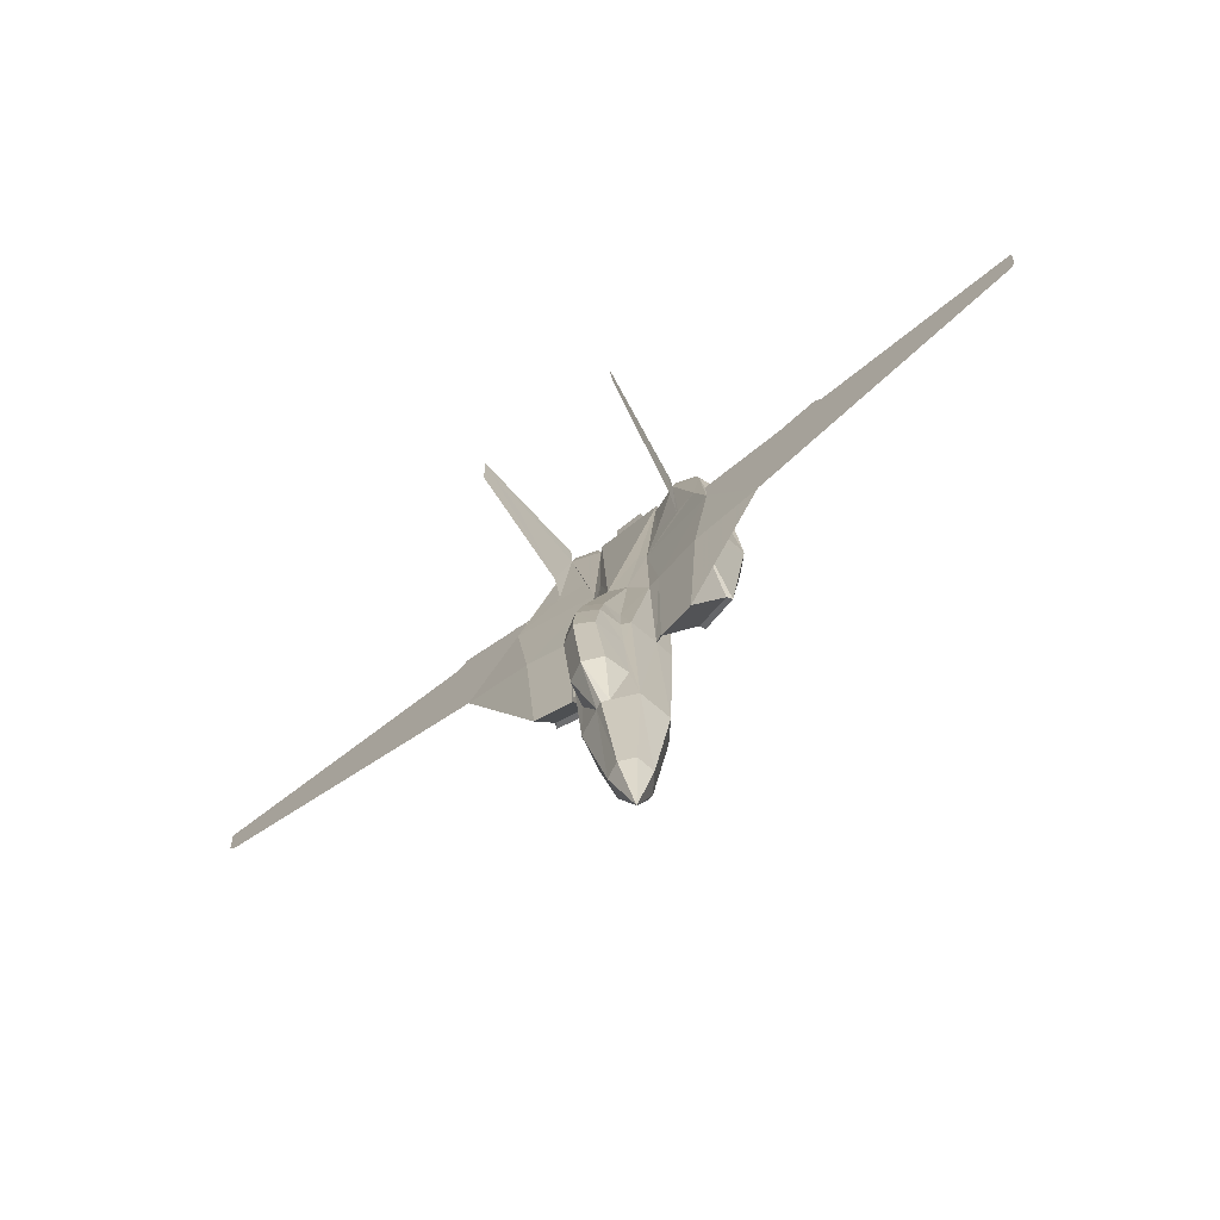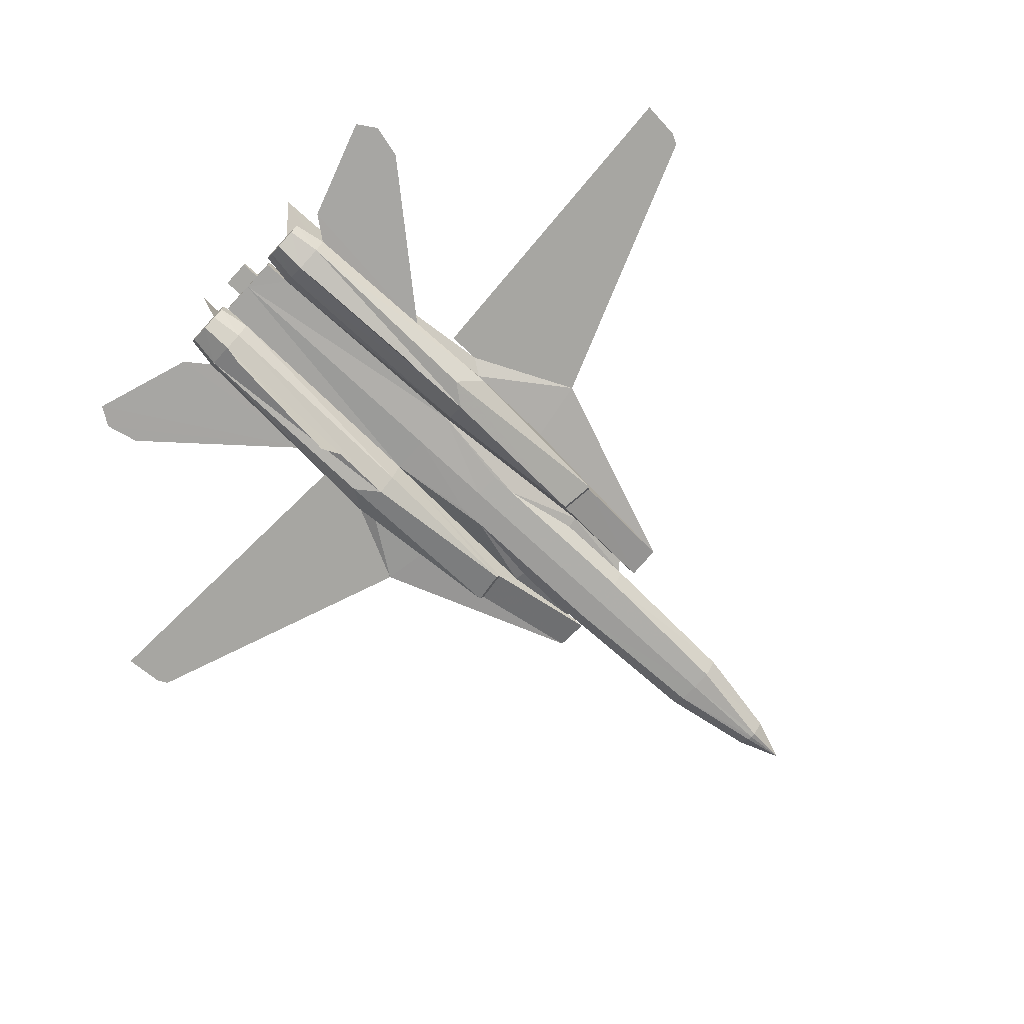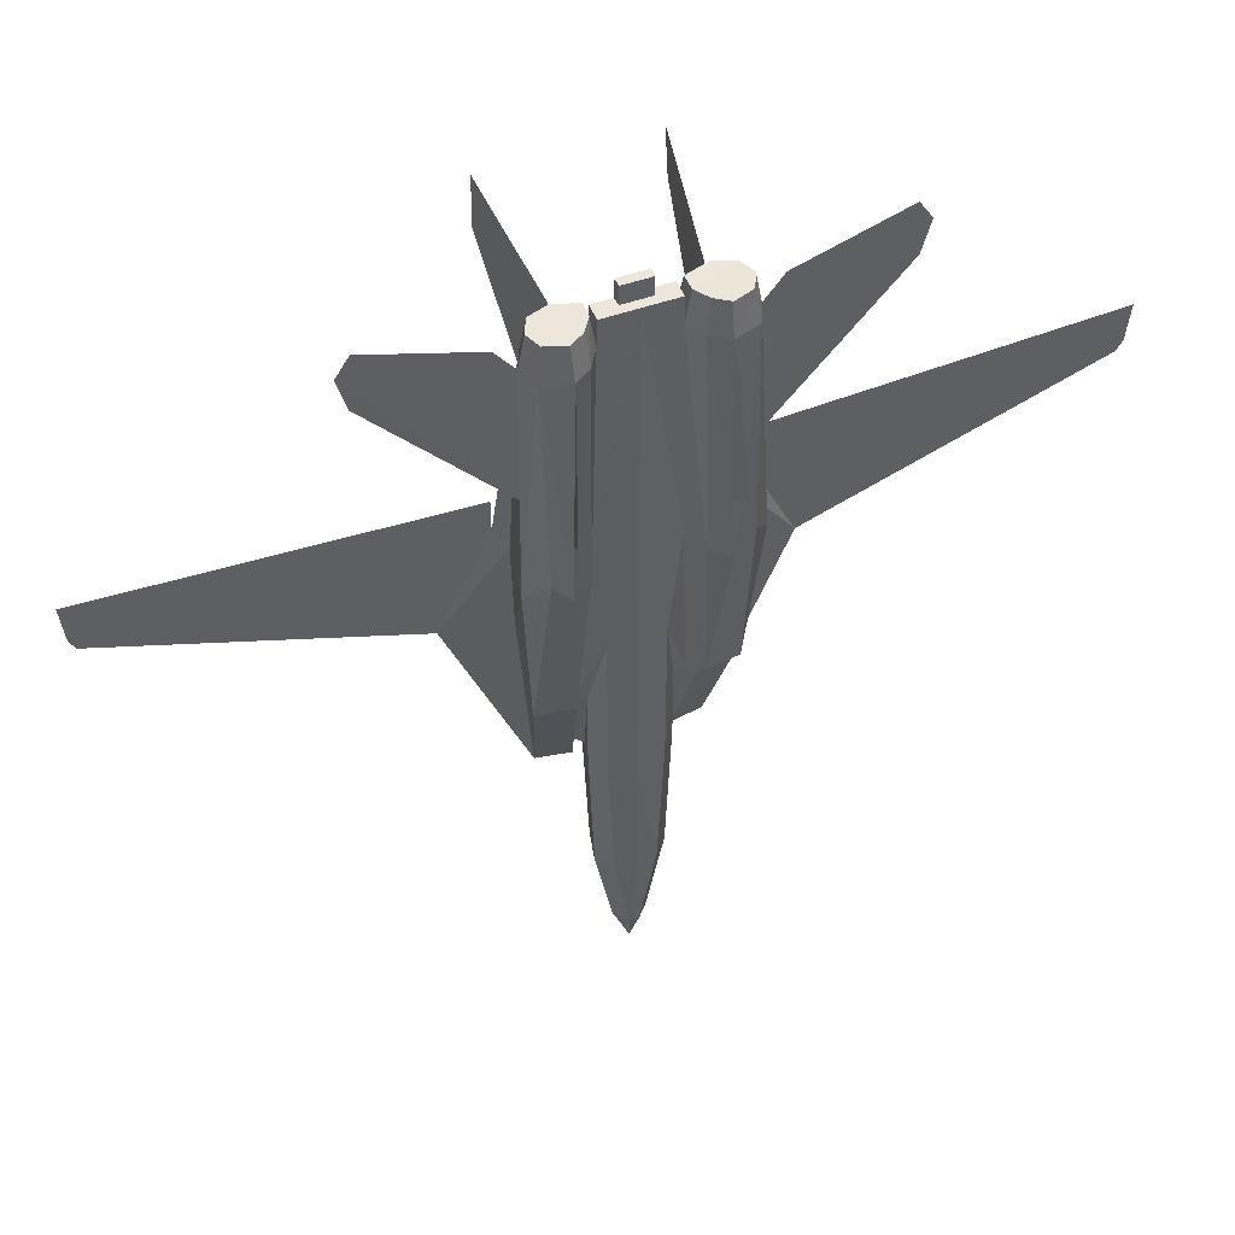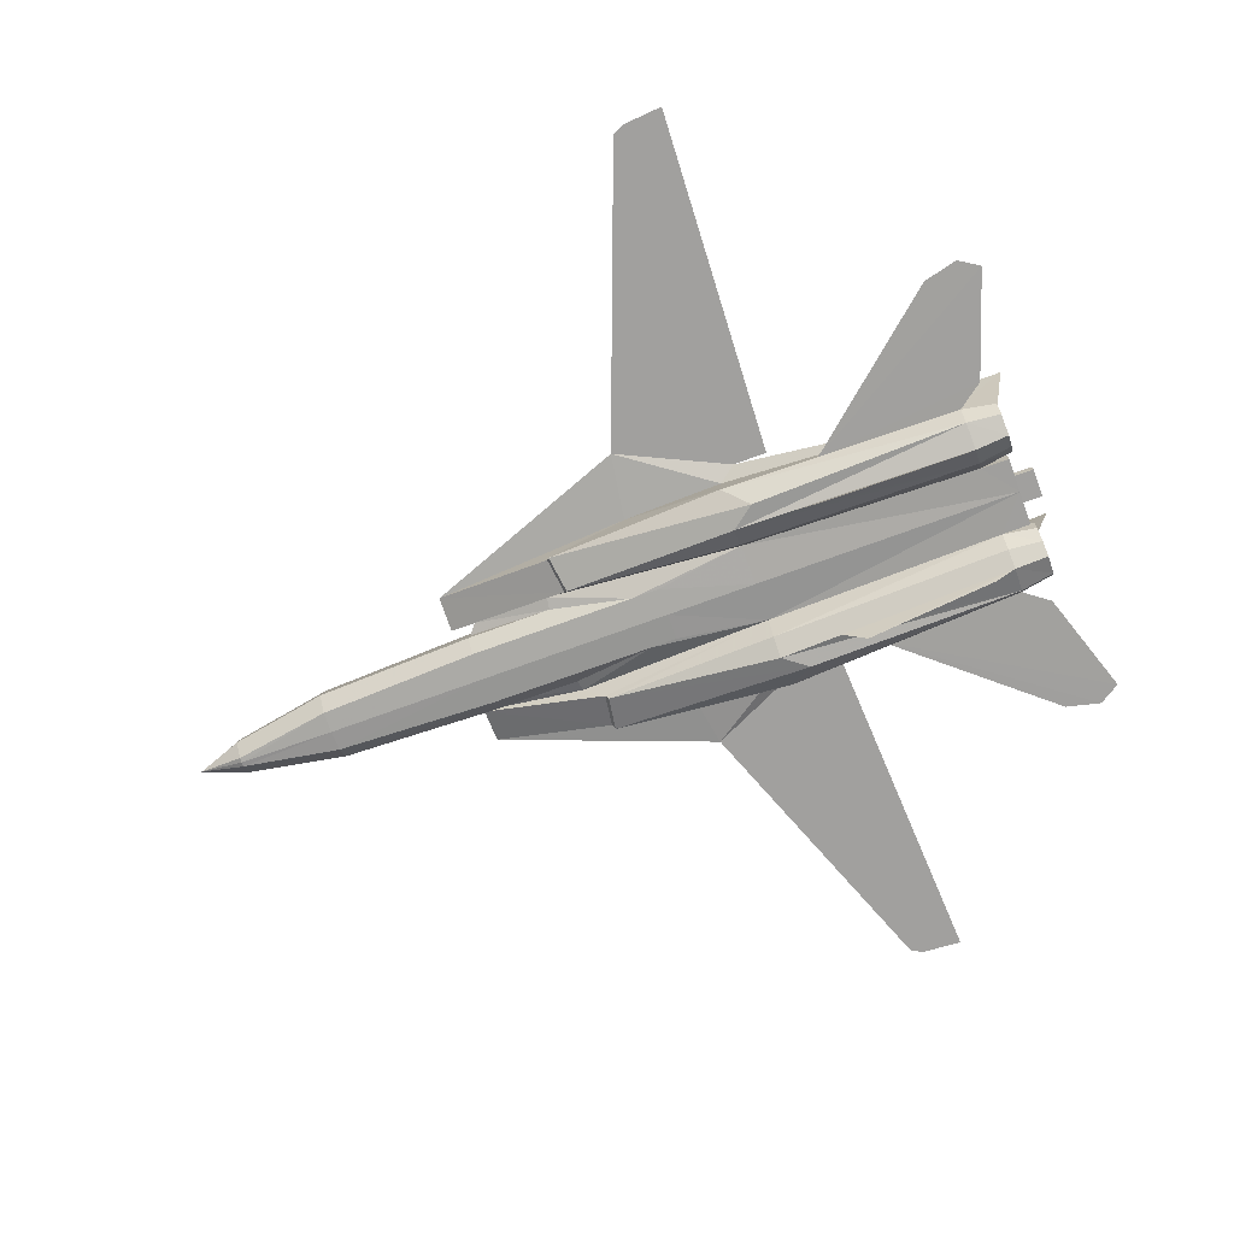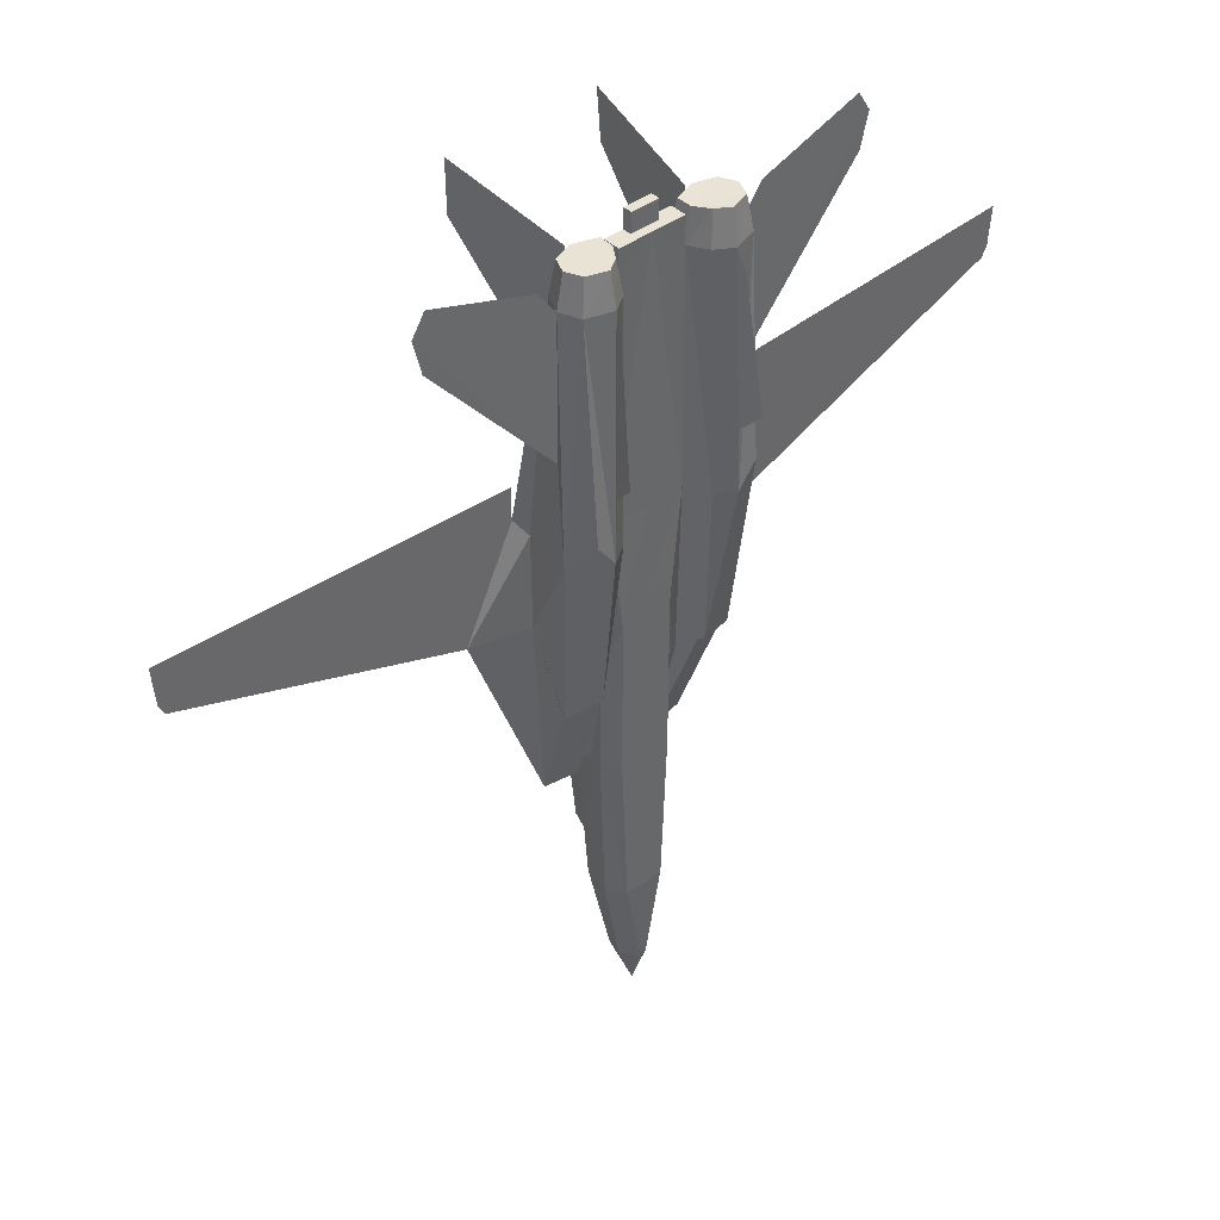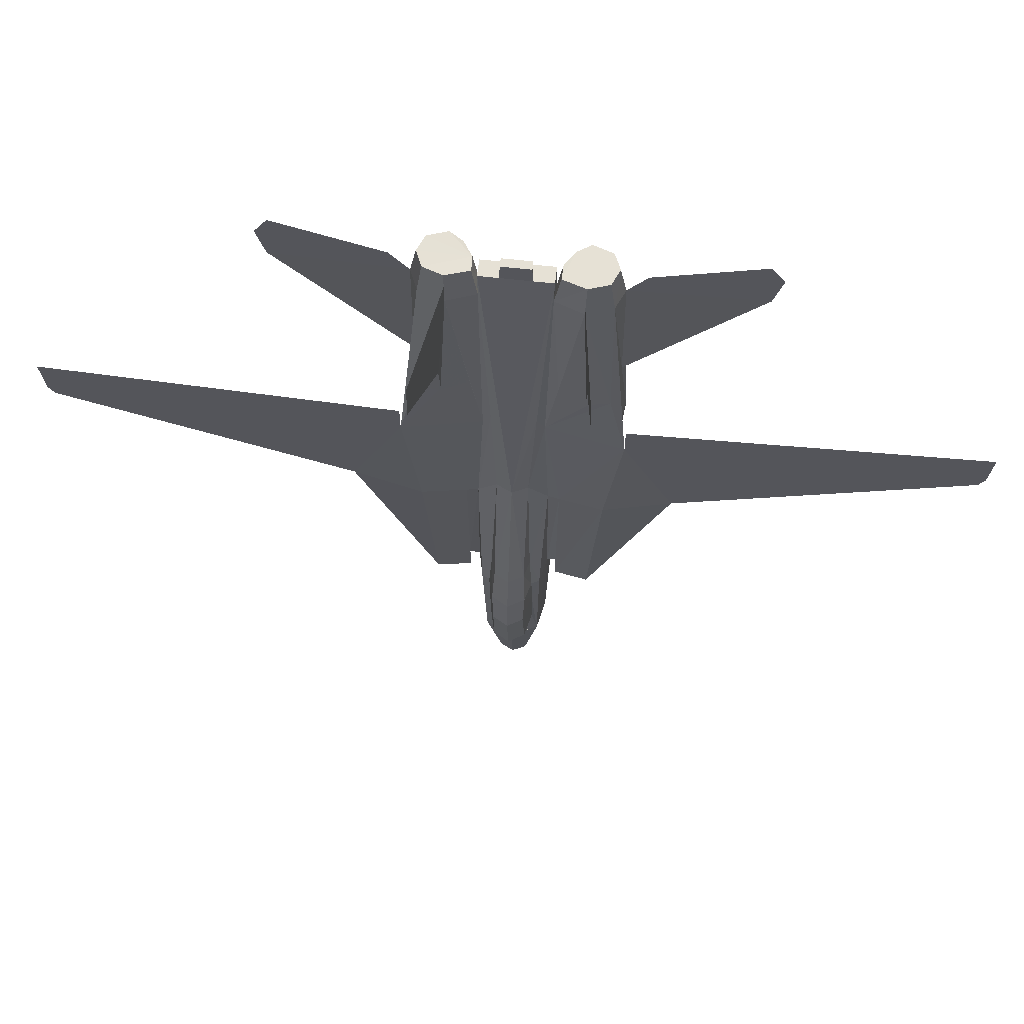
<metadata>
{"format":"obj","ext":"obj","renderer":"f3d","projection":"perspective","resolution":1024,"background":"white","views":[{"elev":-74.9,"azim":-142.4,"up":"+Z"},{"elev":-74.0,"azim":47.0,"up":"+Y"},{"elev":50.7,"azim":-21.0,"up":"+Z"},{"elev":-71.8,"azim":-69.8,"up":"+Y"},{"elev":41.2,"azim":-42.0,"up":"+Z"},{"elev":64.8,"azim":-173.6,"up":"+Z"}]}
</metadata>
<code>
v 0.462 0.117 0.3396
v 0.468 0.144 0.3391
v 0.4708 0.1308 0.1727
v 0.4642 0.09939 0.1732
v 0.4587 0.09939 0.3396
v 0.5 0.144 0.1732
v 0.5 0.1231 0.07239
v 0.4857 0.1165 0.07239
v 0.4934 0.1407 0.1732
v 0.4824 0.09939 0.07239
v 0.4719 0.08396 0.5413
v 0.4719 0.08396 0.5132
v 0.5 0.08176 0.5413
v 0.4785 0.08341 0.1732
v 0.4719 0.08396 0.3396
v 0.5 0.08176 0.1732
v 0.5 0.08176 0.3396
v 0.495 0.08506 0.07239
v 0.5 0.08451 0.07239
v 0.5 0.09939 0.025
v 0.613 0.1291 0.6896
v 0.613 0.1291 0.6543
v 0.6664 0.1291 0.5413
v 0.9656 0.1291 0.6543
v 0.9717 0.1291 0.6659
v 0.975 0.1291 0.7077
v 0.5694 0.04759 0.7017
v 0.5744 0.025 0.7254
v 0.5678 0.04318 0.8642
v 0.565 0.052 0.8857
v 0.5231 0.117 0.6747
v 0.5358 0.09939 0.9155
v 0.5353 0.101 0.8857
v 0.5314 0.1154 0.6587
v 0.5738 0.1198 0.7243
v 0.565 0.1115 0.8857
v 0.5953 0.1225 0.7375
v 0.6025 0.08121 0.7364
v 0.7347 0.08176 0.8912
v 0.7436 0.08176 0.9271
v 0.7298 0.08176 0.9486
v 0.6207 0.08176 0.9122
v 0.6008 0.08176 0.8857
v 0.6097 0.06688 0.6361
v 0.5 0.1705 0.387
v 0.484 0.1611 0.3865
v 0.5 0.1352 0.5413
v 0.4791 0.144 0.3865
v 0.4763 0.1479 0.3391
v 0.4631 0.1214 0.5132
v 0.4835 0.1275 0.5413
v 0.4587 0.09939 0.4284
v 0.5149 0.09057 0.9359
v 0.5 0.09057 0.9359
v 0.4972 0.09057 0.9155
v 0.5149 0.09057 0.9155
v 0.4526 0.1231 0.322
v 0.4168 0.1291 0.322
v 0.4041 0.1314 0.5132
v 0.451 0.1236 0.5132
v 0.4515 0.1198 0.3479
v 0.4465 0.1027 0.43
v 0.4405 0.07955 0.4521
v 0.5 0.08176 0.6361
v 0.4581 0.08561 0.6356
v 0.5149 0.09939 0.9359
v 0.5 0.09939 0.9359
v 0.4289 0.04594 0.6361
v 0.4096 0.04594 0.6615
v 0.4019 0.08176 0.4493
v 0.4388 0.07294 0.4554
v 0.4488 0.05806 0.6361
v 0.3903 0.06688 0.6361
v 0.4052 0.08727 0.4465
v 0.4019 0.1225 0.5309
v 0.3336 0.1291 0.5413
v 0.3992 0.1203 0.6361
v 0.387 0.1291 0.6543
v 0.4686 0.1154 0.6587
v 0.4769 0.117 0.6747
v 0.4642 0.09939 0.9155
v 0.4846 0.09939 0.9155
v 0.5 0.09939 0.9155
v 0.5 0.08176 0.9155
v 0.4565 0.1137 0.7375
v 0.435 0.1115 0.8857
v 0.4647 0.101 0.8857
v 0.4262 0.1198 0.7243
v 0.4047 0.1225 0.7375
v 0.408 0.1021 0.8857
v 0.3975 0.08121 0.7364
v 0.3992 0.08176 0.8857
v 0.408 0.06082 0.8857
v 0.4306 0.04759 0.7017
v 0.435 0.052 0.8857
v 0.4526 0.06357 0.8857
v 0.4636 0.08231 0.8857
v 0.4642 0.08176 0.9155
v 0.5154 0.09939 0.9155
v 0.5981 0.1225 0.5309
v 0.5981 0.08176 0.4493
v 0.5948 0.08727 0.4465
v 0.5358 0.08176 0.9155
v 0.5364 0.08231 0.8857
v 0.5419 0.08561 0.6356
v 0.5512 0.05806 0.6361
v 0.5474 0.06357 0.8857
v 0.5711 0.04594 0.6361
v 0.4851 0.09939 0.9359
v 0.4851 0.09057 0.9155
v 0.4851 0.09057 0.9359
v 0.5028 0.09057 0.9155
v 0.2653 0.08176 0.8912
v 0.2564 0.08176 0.9271
v 0.2702 0.08176 0.9486
v 0.3793 0.08176 0.9122
v 0.4256 0.025 0.7254
v 0.4322 0.04318 0.8642
v 0.387 0.1291 0.6896
v 0.03437 0.1291 0.6543
v 0.02831 0.1291 0.6659
v 0.025 0.1291 0.7077
v 0.5413 0.09939 0.3396
v 0.5358 0.09939 0.1732
v 0.5292 0.1308 0.1727
v 0.532 0.144 0.3391
v 0.538 0.117 0.3396
v 0.5066 0.1407 0.1732
v 0.5143 0.1165 0.07239
v 0.5176 0.09939 0.07239
v 0.5281 0.08396 0.5132
v 0.5281 0.08396 0.5413
v 0.5281 0.08396 0.3396
v 0.5215 0.08341 0.1732
v 0.505 0.08506 0.07239
v 0.592 0.06082 0.8857
v 0.5904 0.04594 0.6615
v 0.592 0.1021 0.8857
v 0.6008 0.1203 0.6361
v 0.5435 0.1137 0.7375
v 0.516 0.1611 0.3865
v 0.5165 0.1275 0.5413
v 0.5369 0.1214 0.5132
v 0.5237 0.1479 0.3391
v 0.5209 0.144 0.3865
v 0.5413 0.09939 0.4284
v 0.549 0.1236 0.5132
v 0.5959 0.1314 0.5132
v 0.5832 0.1291 0.322
v 0.5474 0.1231 0.322
v 0.5485 0.1198 0.3479
v 0.5535 0.1027 0.43
v 0.5595 0.07955 0.4521
v 0.5612 0.07294 0.4554
v 0.5237 0.144 0.2923
v 0.5237 0.1374 0.2239
v 0.4284 0.1192 0.7314
v 0.4284 0.1286 0.7761
v 0.4168 0.2361 0.8912
v 0.4184 0.2388 0.9447
v 0.4355 0.1137 0.9155
v 0.5716 0.1192 0.7314
v 0.5716 0.1286 0.7761
v 0.5832 0.2361 0.8912
v 0.5816 0.2388 0.9447
v 0.5645 0.1137 0.9155
v 0.4763 0.144 0.2923
v 0.4763 0.1374 0.2239
v 0.5419 0.08231 0.9204
v 0.5518 0.06743 0.921
v 0.5661 0.05806 0.921
v 0.5871 0.06523 0.921
v 0.5942 0.08176 0.921
v 0.5871 0.09829 0.921
v 0.5661 0.1055 0.921
v 0.5413 0.09774 0.921
v 0.4587 0.09774 0.921
v 0.4339 0.1055 0.921
v 0.4129 0.09829 0.921
v 0.4058 0.08176 0.921
v 0.4129 0.06523 0.921
v 0.4339 0.05806 0.921
v 0.4482 0.06743 0.921
v 0.4581 0.08231 0.9204
v 0.5 0.1705 0.2151
v 0.5176 0.1611 0.2195
v 0.4824 0.1611 0.2195
v 0.4818 0.1688 0.3396
v 0.5 0.1793 0.3396
v 0.4835 0.1732 0.2923
v 0.5 0.1826 0.2923
v 0.5165 0.1732 0.2923
v 0.5182 0.1688 0.3396
f 1 2 3
f 6 7 8
f 3 8 10
f 11 12 13
f 5 4 14
f 15 14 16
f 4 10 18
f 14 18 19
f 20 8 7
f 20 10 8
f 20 18 10
f 20 19 18
f 31 32 33
f 35 36 37
f 43 44 38
f 45 46 47
f 48 49 2
f 48 51 46
f 51 47 46
f 50 2 1
f 1 5 52
f 52 5 15
f 12 15 17
f 53 54 55
f 57 58 59
f 1 61 60
f 60 61 57
f 52 62 61
f 62 63 57
f 64 65 11
f 53 66 67
f 68 69 70
f 72 68 71
f 62 52 12
f 65 12 11
f 12 65 62
f 69 73 70
f 58 74 75
f 58 76 59
f 58 75 76
f 73 77 75
f 59 76 78
f 76 75 77
f 76 77 78
f 51 50 79
f 78 79 60
f 50 60 79
f 47 81 82
f 84 65 64
f 85 86 87
f 85 88 86
f 89 78 90
f 78 77 90
f 91 92 90
f 73 69 93
f 73 93 92
f 93 69 68
f 68 94 95
f 96 68 72
f 72 97 96
f 97 72 65
f 87 97 98
f 66 53 56
f 67 66 99
f 100 101 102
f 100 44 101
f 32 103 104
f 105 106 104
f 107 104 106
f 70 73 75
f 74 70 75
f 106 108 107
f 83 82 109
f 82 110 111
f 54 67 109
f 110 112 54
f 91 73 92
f 89 86 88
f 79 87 81
f 123 124 125
f 128 125 129
f 124 130 129
f 13 131 132
f 133 134 124
f 17 16 134
f 134 135 130
f 16 19 135
f 7 129 20
f 129 130 20
f 130 135 20
f 135 19 20
f 136 30 27
f 108 137 136
f 43 136 44
f 136 137 44
f 138 43 38
f 138 139 22
f 36 138 22
f 36 35 140
f 47 141 45
f 142 143 126
f 141 142 145
f 141 47 142
f 127 126 143
f 146 123 127
f 131 133 123
f 13 17 133
f 34 33 36
f 147 148 149
f 143 147 151
f 150 151 147
f 127 151 152
f 151 150 153
f 13 132 105
f 64 105 84
f 154 101 137
f 154 108 106
f 131 146 152
f 132 131 105
f 152 105 131
f 101 44 137
f 100 102 149
f 148 23 149
f 23 100 149
f 100 139 44
f 22 23 148
f 139 100 23
f 22 139 23
f 31 34 143
f 148 147 34
f 34 147 143
f 83 99 32
f 105 104 84
f 104 103 84
f 32 31 47
f 31 142 47
f 152 153 105
f 153 154 105
f 154 106 105
f 138 38 139
f 38 44 139
f 144 126 155
f 126 125 156
f 125 128 156
f 85 79 88
f 79 78 89
f 84 110 98
f 110 82 81
f 84 112 110
f 108 27 107
f 27 30 107
f 96 94 68
f 96 95 94
f 77 91 90
f 77 73 91
f 84 97 65
f 84 98 97
f 47 80 81
f 47 51 80
f 65 63 62
f 65 71 63
f 65 72 71
f 103 56 84
f 103 32 99
f 56 55 84
f 35 34 140
f 35 37 22
f 167 2 49
f 168 9 3
f 167 168 3
f 169 170 171
f 177 178 179
f 96 97 184
f 95 96 183
f 93 95 182
f 176 175 36
f 175 174 138
f 174 173 43
f 173 172 136
f 172 171 30
f 171 170 107
f 87 86 178
f 86 90 179
f 104 169 176
f 90 92 180
f 92 93 181
f 87 177 184
f 170 169 104
f 185 186 128
f 186 156 128
f 9 168 187
f 9 187 185
f 6 9 185
f 49 48 46
f 188 46 45
f 167 49 188
f 190 188 189
f 168 167 190
f 187 190 191
f 185 191 192
f 186 192 155
f 191 189 193
f 192 193 144
f 189 45 141
f 193 141 145
f 185 128 6
f 71 70 74
f 63 74 58
f 150 149 102
f 153 102 101
f 21 22 23
f 26 25 24
f 27 28 29
f 30 29 28
f 38 39 40
f 43 42 41
f 91 113 114
f 92 116 115
f 94 117 118
f 95 118 117
f 119 78 76
f 122 121 120
f 157 158 86
f 86 158 157
f 158 159 160
f 86 161 160
f 162 163 36
f 36 163 162
f 163 164 165
f 36 166 165
f 1 3 4
f 1 4 5
f 6 8 3
f 6 3 9
f 3 10 4
f 5 14 15
f 15 16 17
f 4 18 14
f 14 19 16
f 31 33 34
f 48 2 50
f 48 50 51
f 52 15 12
f 12 17 13
f 53 55 56
f 57 59 60
f 1 60 50
f 52 61 1
f 62 57 61
f 64 11 13
f 53 67 54
f 68 70 71
f 51 79 80
f 78 60 59
f 47 82 83
f 85 87 79
f 89 90 86
f 68 95 93
f 87 98 81
f 66 56 99
f 67 99 83
f 32 104 33
f 83 109 67
f 82 111 109
f 54 109 111
f 110 54 111
f 79 81 80
f 123 125 126
f 123 126 127
f 128 129 7
f 128 7 6
f 124 129 125
f 133 124 123
f 17 134 133
f 134 130 124
f 16 135 134
f 136 27 108
f 36 22 37
f 142 126 144
f 142 144 145
f 131 123 146
f 13 133 131
f 34 36 140
f 147 149 150
f 143 151 127
f 127 152 146
f 151 153 152
f 13 105 64
f 154 137 108
f 31 143 142
f 148 34 22
f 83 32 47
f 126 156 155
f 79 89 88
f 110 81 98
f 103 99 56
f 35 22 34
f 167 3 2
f 169 171 172
f 169 172 173
f 169 173 174
f 169 174 175
f 169 175 176
f 177 179 180
f 177 180 181
f 177 181 182
f 177 182 183
f 177 183 184
f 96 184 183
f 95 183 182
f 93 182 181
f 176 36 33
f 175 138 36
f 174 43 138
f 173 136 43
f 172 30 136
f 171 107 30
f 87 178 177
f 86 179 178
f 104 176 33
f 90 180 179
f 92 181 180
f 87 184 97
f 170 104 107
f 49 46 188
f 188 45 189
f 167 188 190
f 190 189 191
f 168 190 187
f 187 191 185
f 185 192 186
f 186 155 156
f 191 193 192
f 192 144 155
f 189 141 193
f 193 145 144
f 71 74 63
f 63 58 57
f 150 102 153
f 153 101 154
f 21 23 24
f 21 24 25
f 21 25 26
f 26 24 23
f 26 23 22
f 26 22 21
f 27 29 30
f 30 28 27
f 38 40 41
f 38 41 42
f 38 42 43
f 43 41 40
f 43 40 39
f 43 39 38
f 91 114 115
f 91 115 116
f 91 116 92
f 92 115 114
f 92 114 113
f 92 113 91
f 94 118 95
f 95 117 94
f 119 76 120
f 119 120 121
f 119 121 122
f 122 120 76
f 122 76 78
f 122 78 119
f 158 160 161
f 158 161 86
f 86 160 159
f 86 159 158
f 163 165 166
f 163 166 36
f 36 165 164
f 36 164 163

</code>
